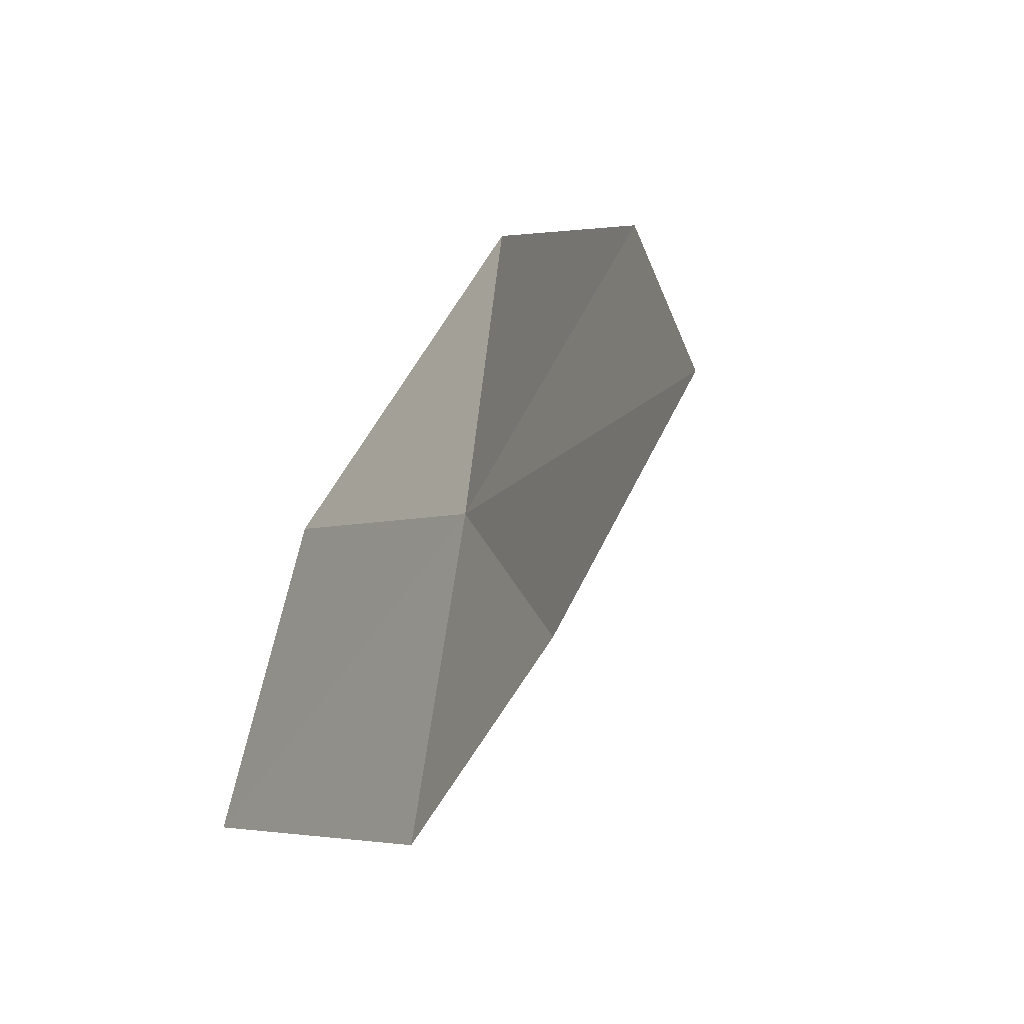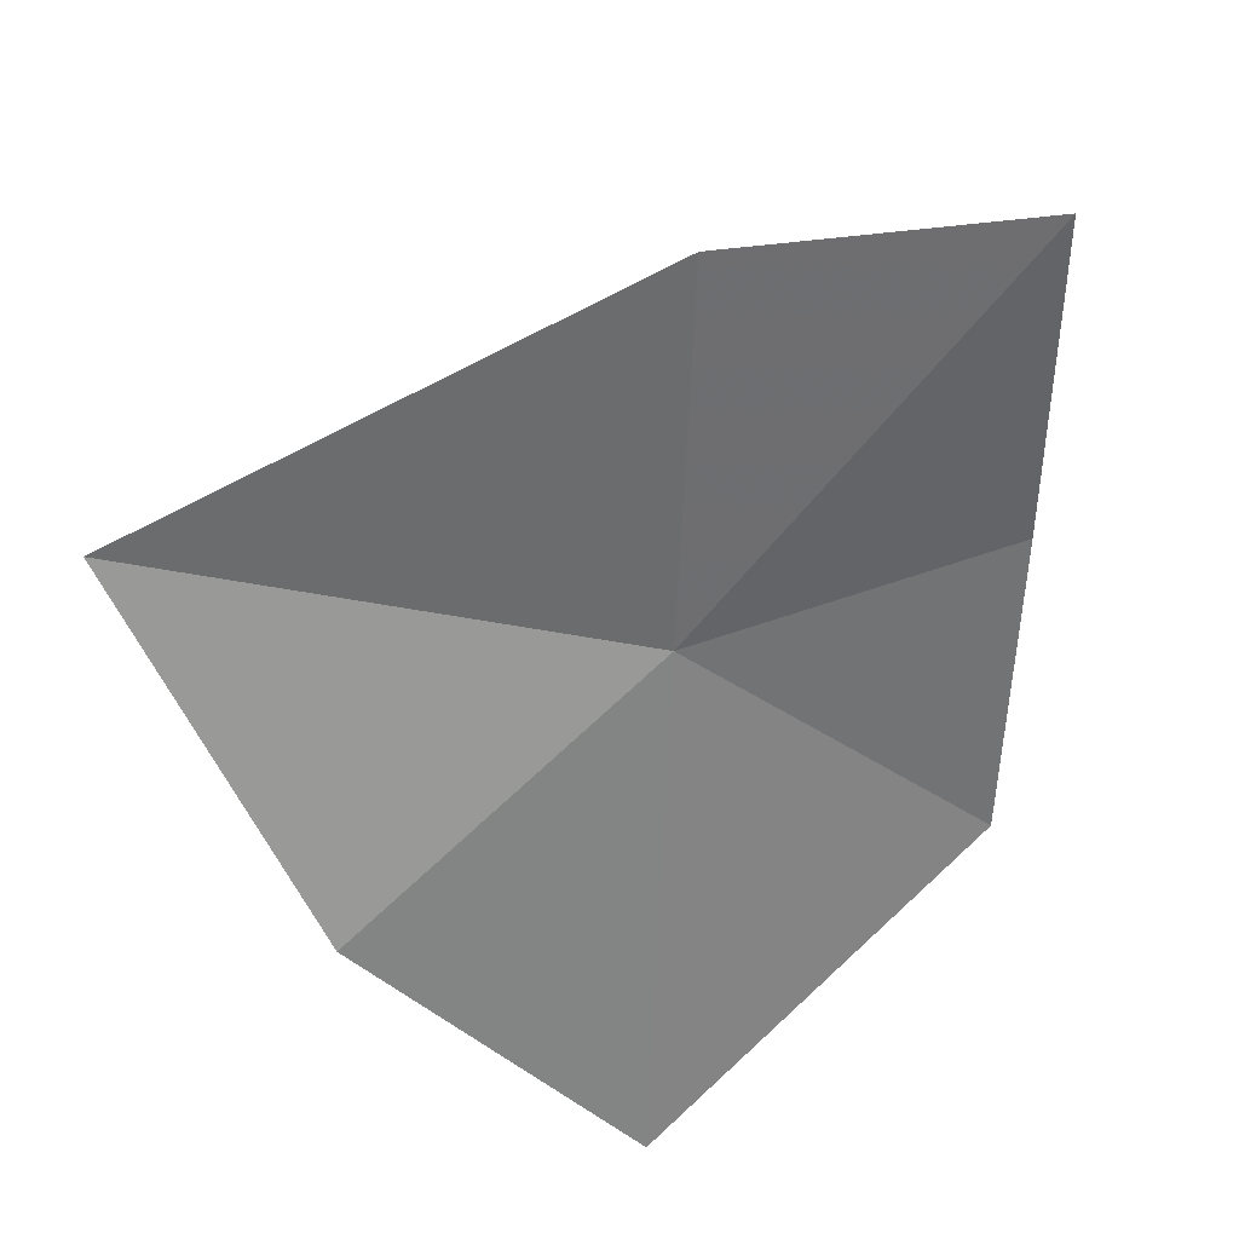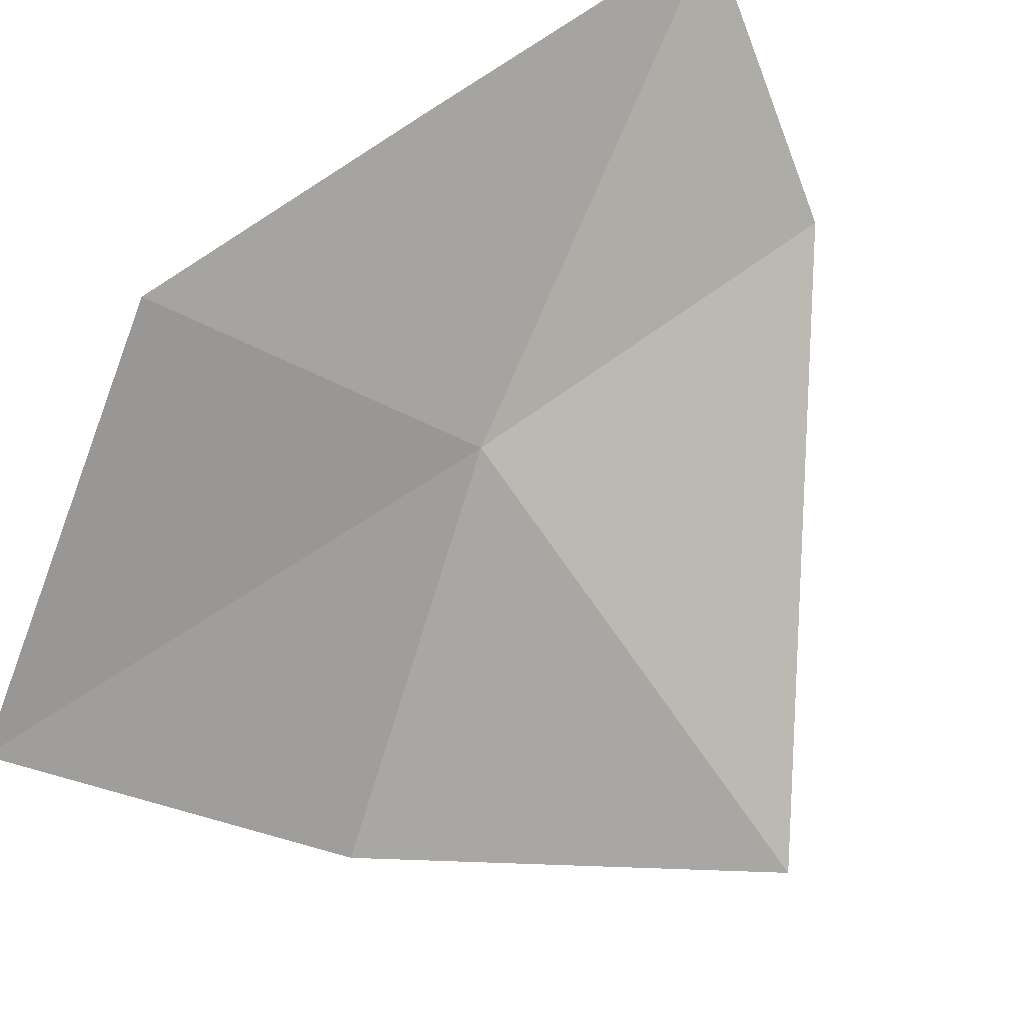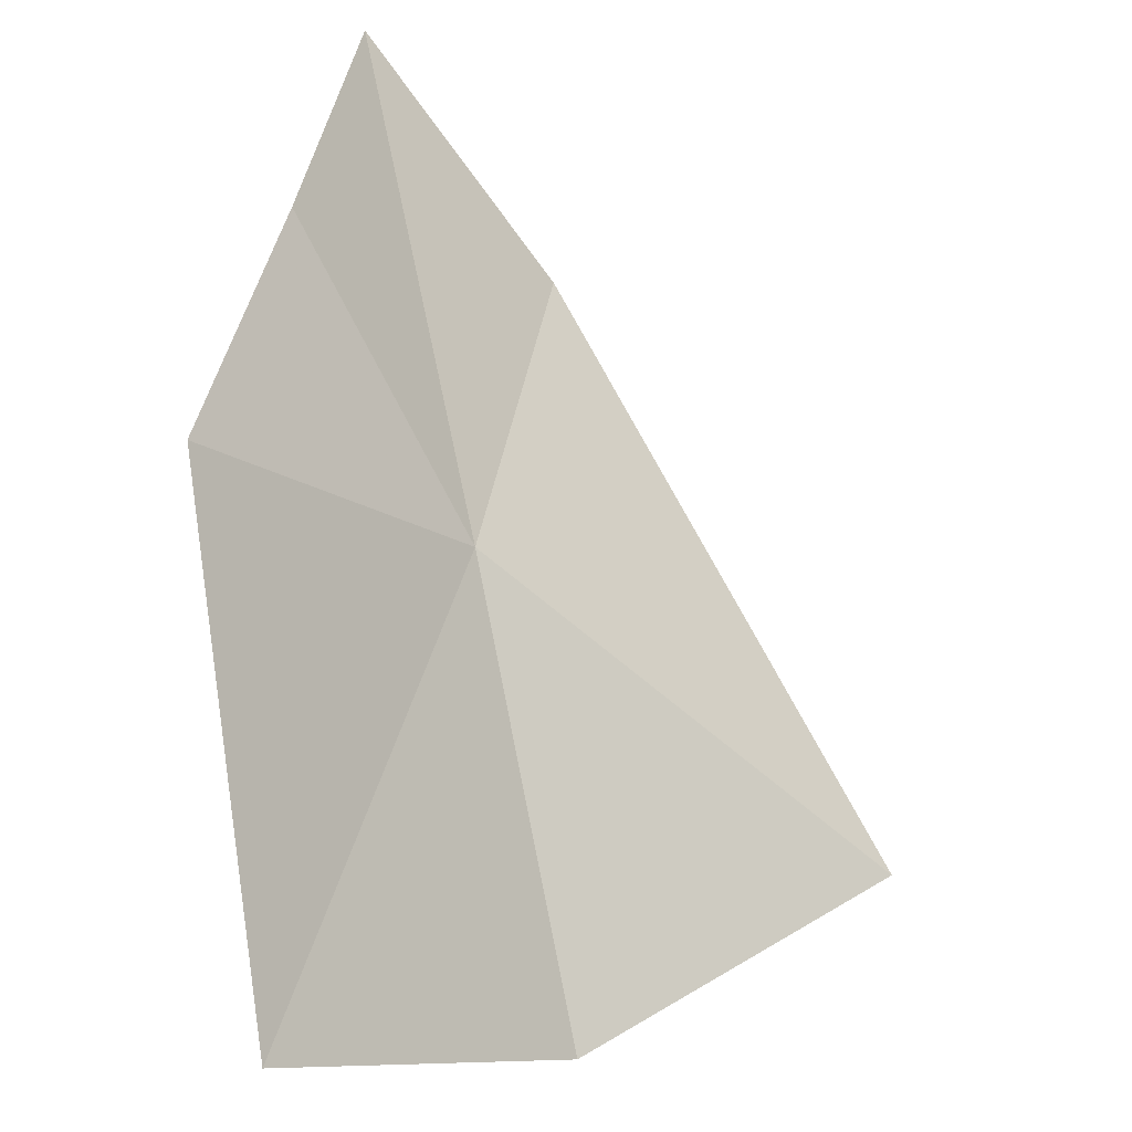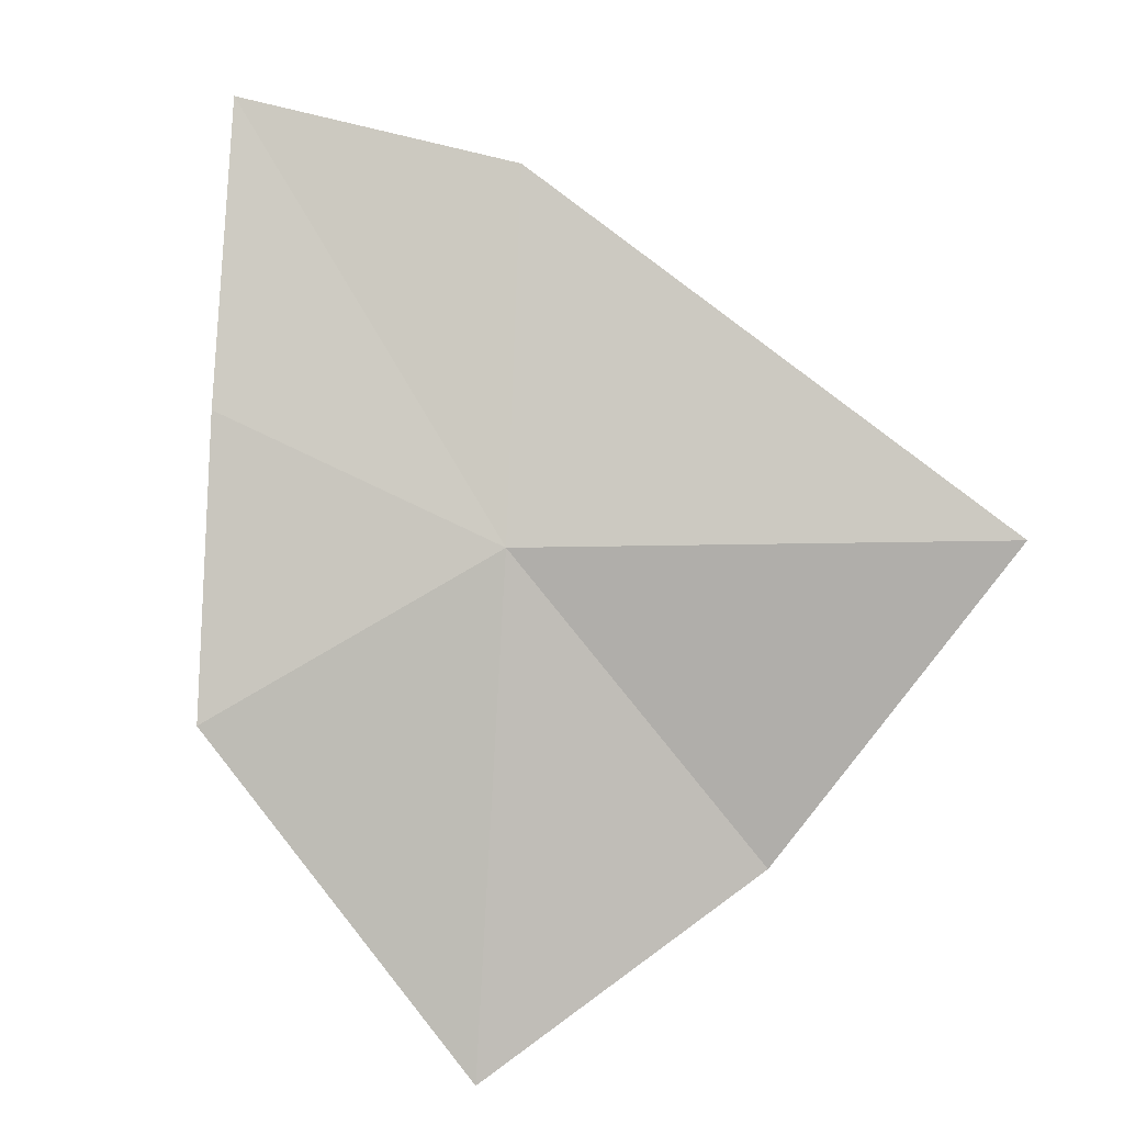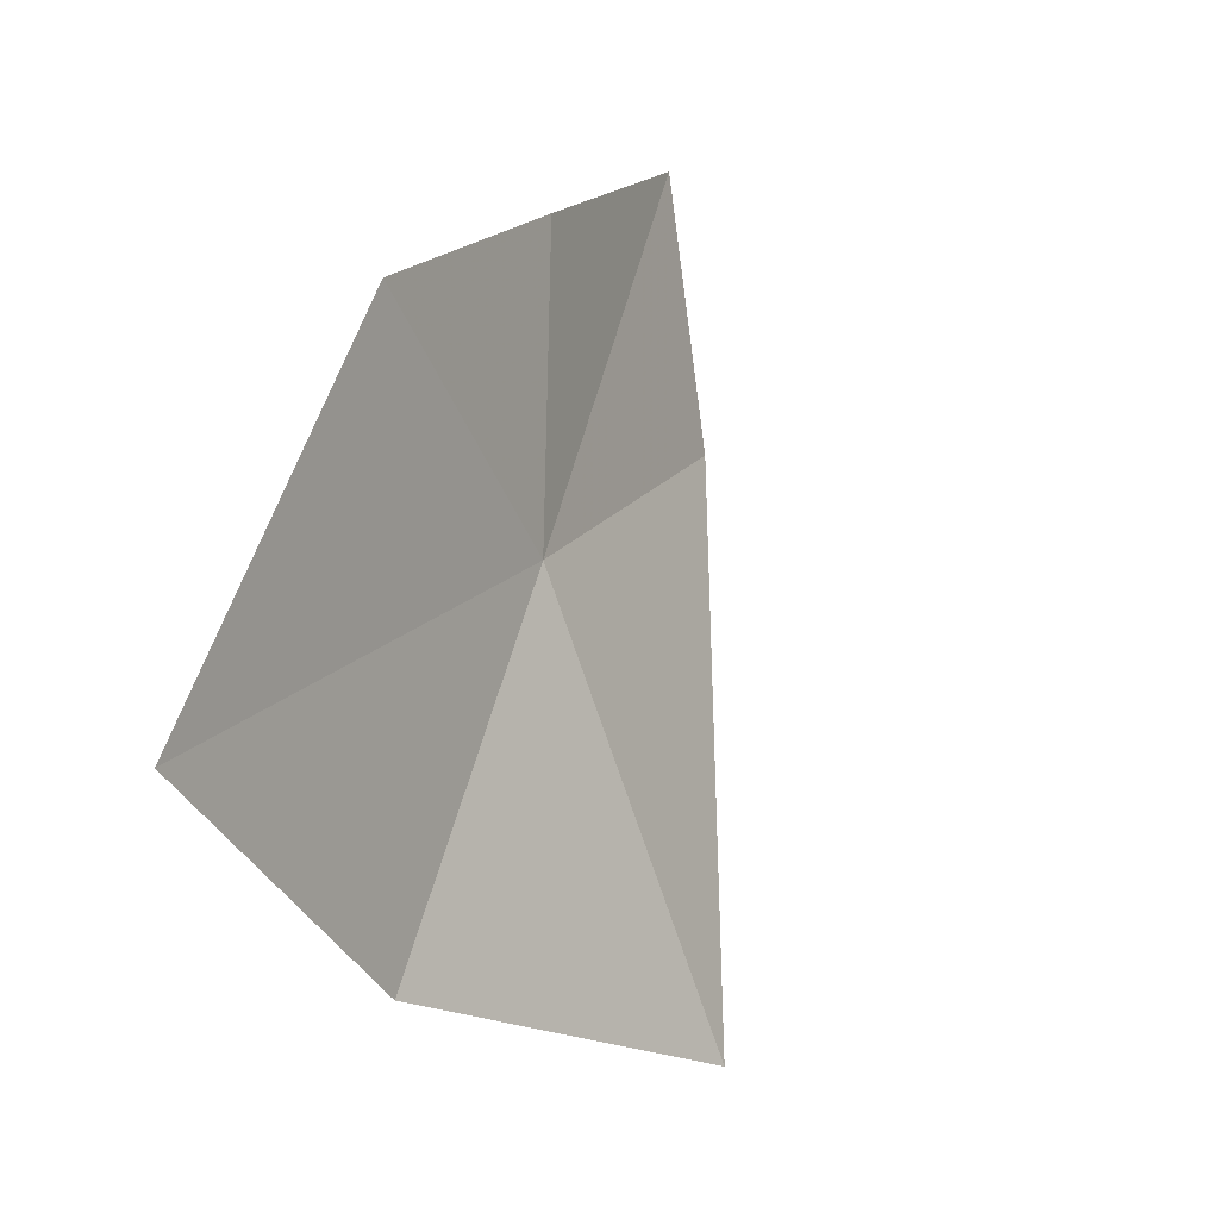
<metadata>
{"format":"obj","ext":"obj","renderer":"f3d","projection":"perspective","resolution":1024,"background":"white","views":[{"elev":38.9,"azim":-42.7,"up":"+Y"},{"elev":60.6,"azim":-127.1,"up":"+Y"},{"elev":48.4,"azim":40.0,"up":"+Z"},{"elev":24.0,"azim":-9.1,"up":"+Z"},{"elev":-27.8,"azim":42.4,"up":"+Y"},{"elev":-77.9,"azim":-27.7,"up":"+Y"}]}
</metadata>
<code>
v -0.9396 0.1585 22.88
v -0.9976 0.6471 23.32
v -0.7857 0.6018 23.02
v -1.112 0.2764 23.22
v -0.4582 0.1748 22.42
v -1.241 -0.07294 23.11
v -1.214 -0.4296 22.64
v -0.8817 -0.1639 22.44
f 1 3 2
f 1 2 4
f 1 4 6
f 1 6 7
f 1 7 8
f 1 5 3
f 1 8 5

</code>
